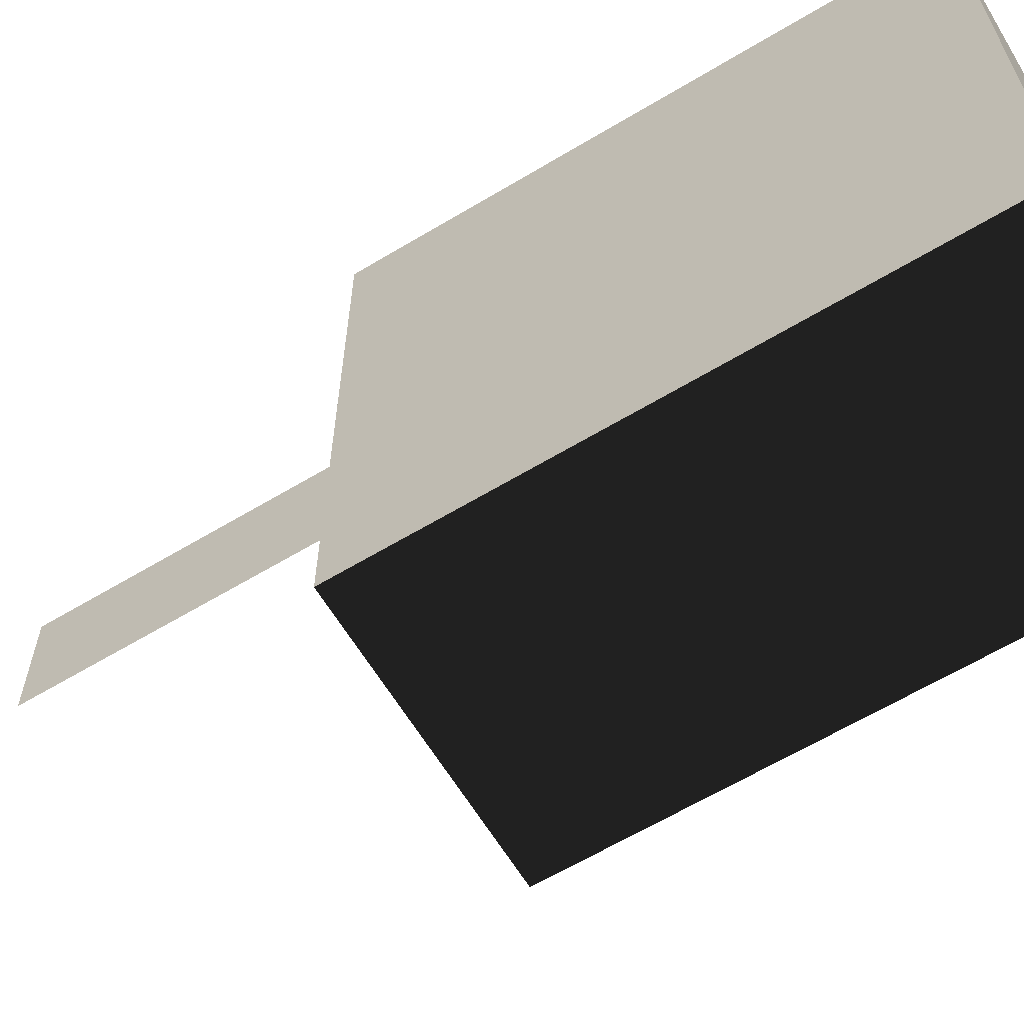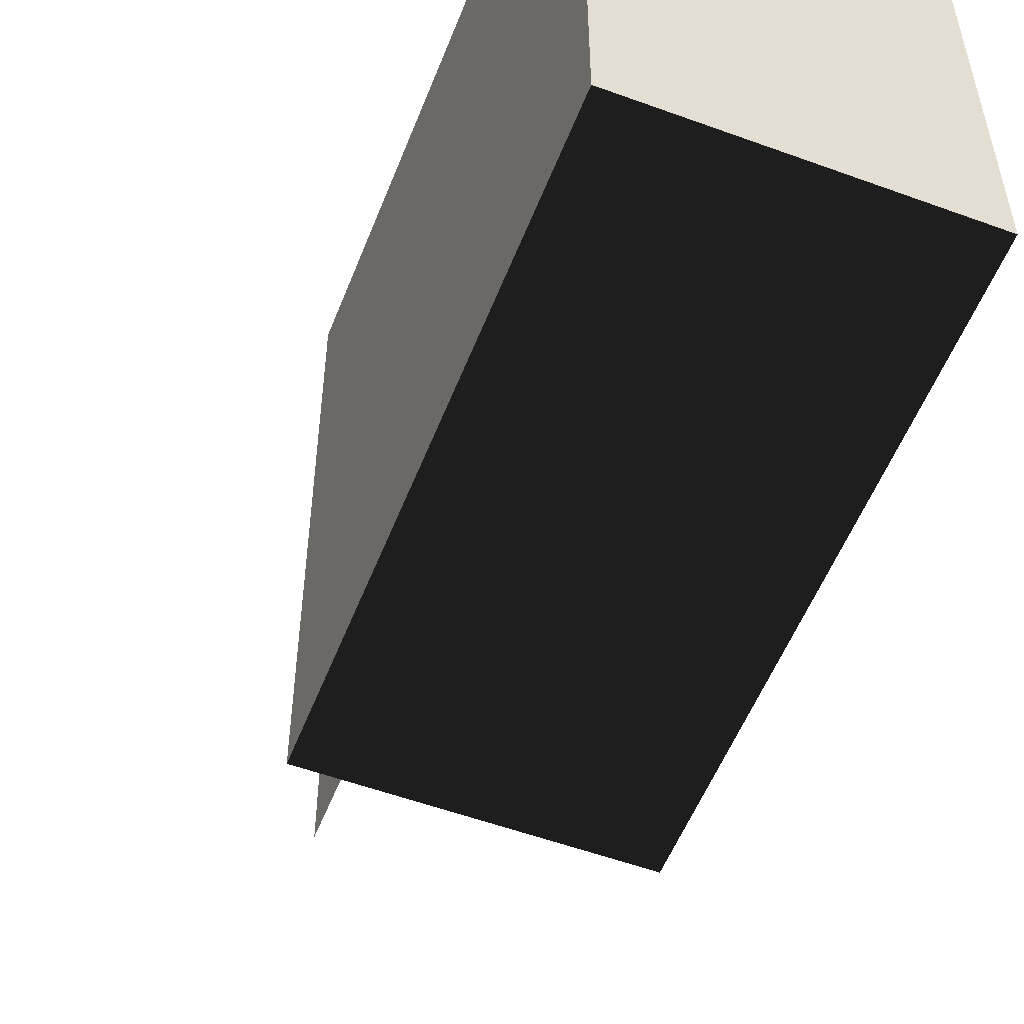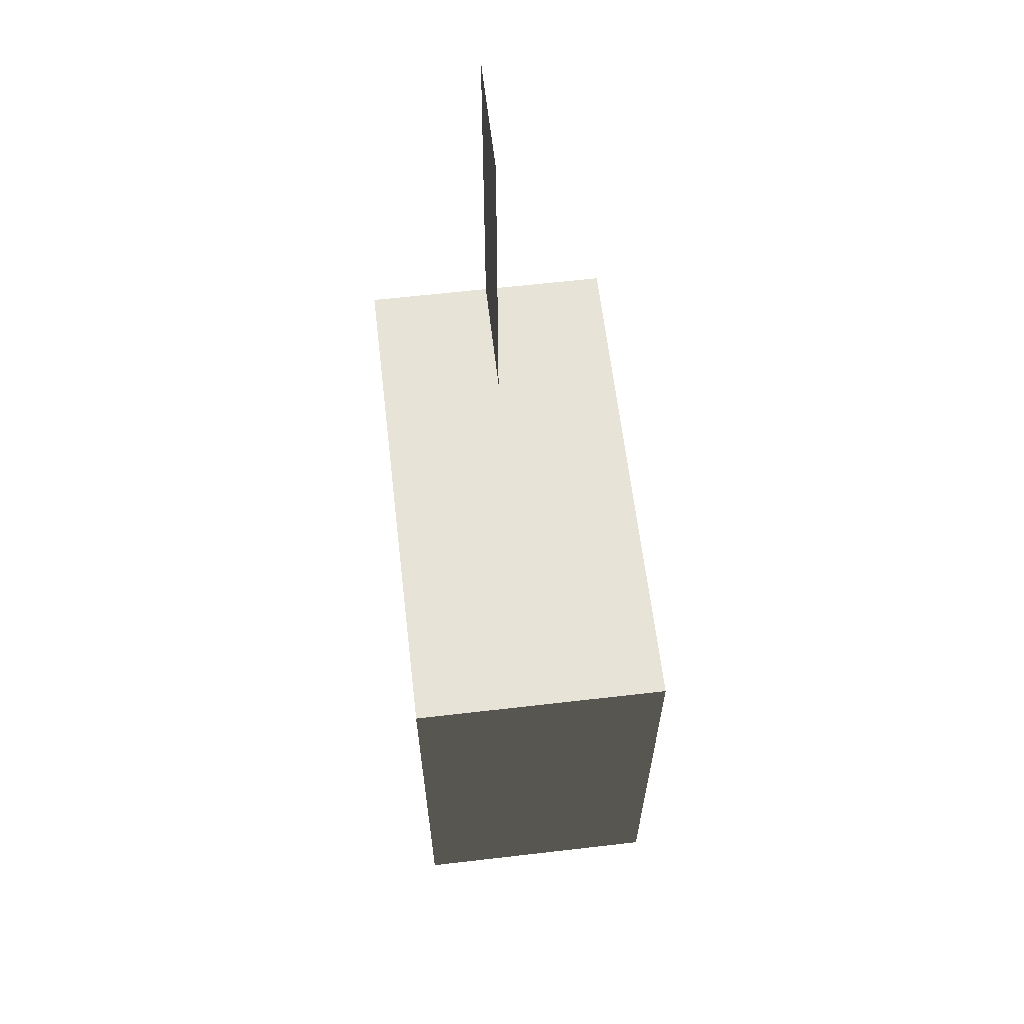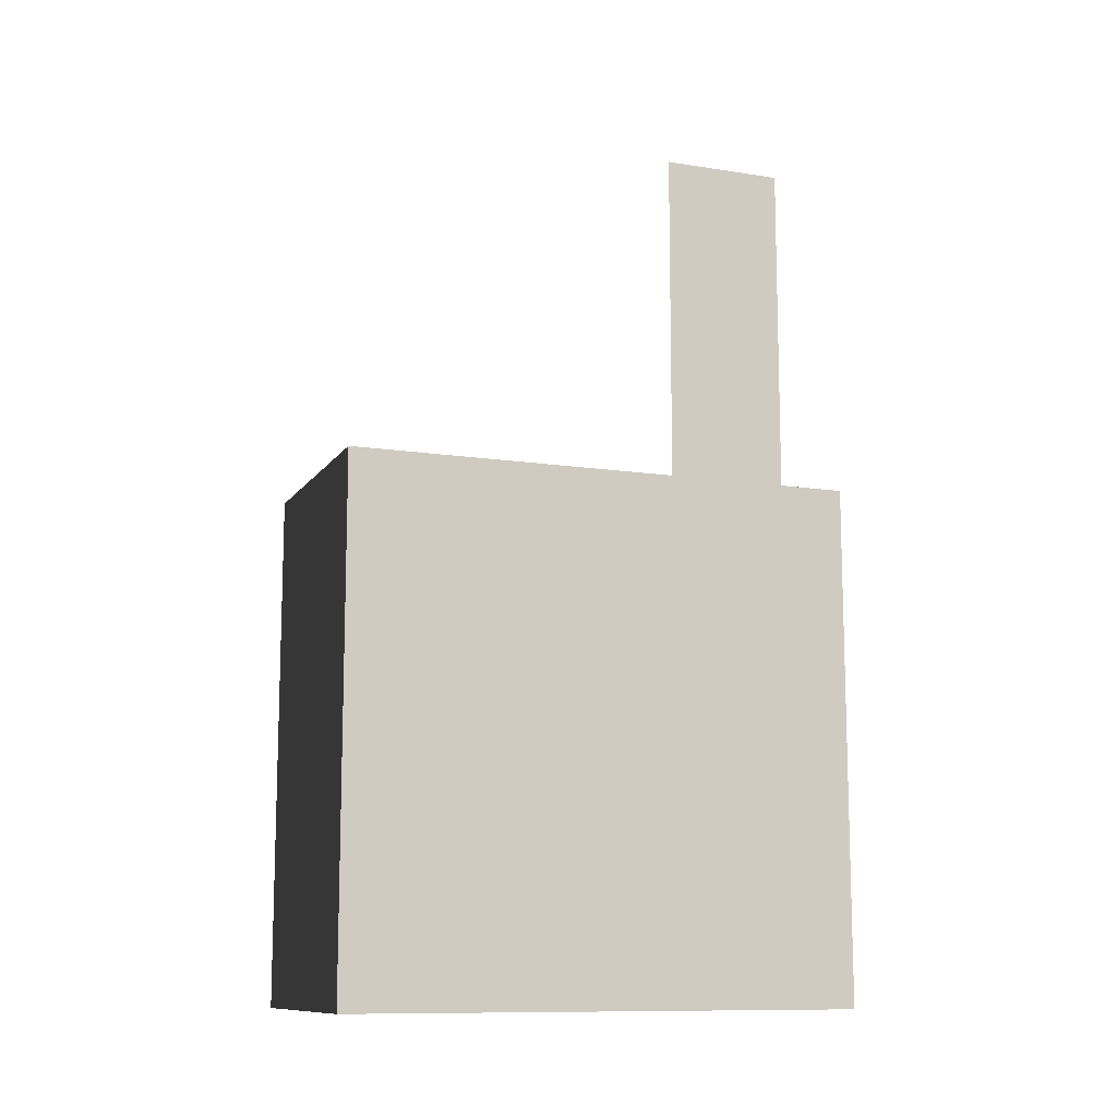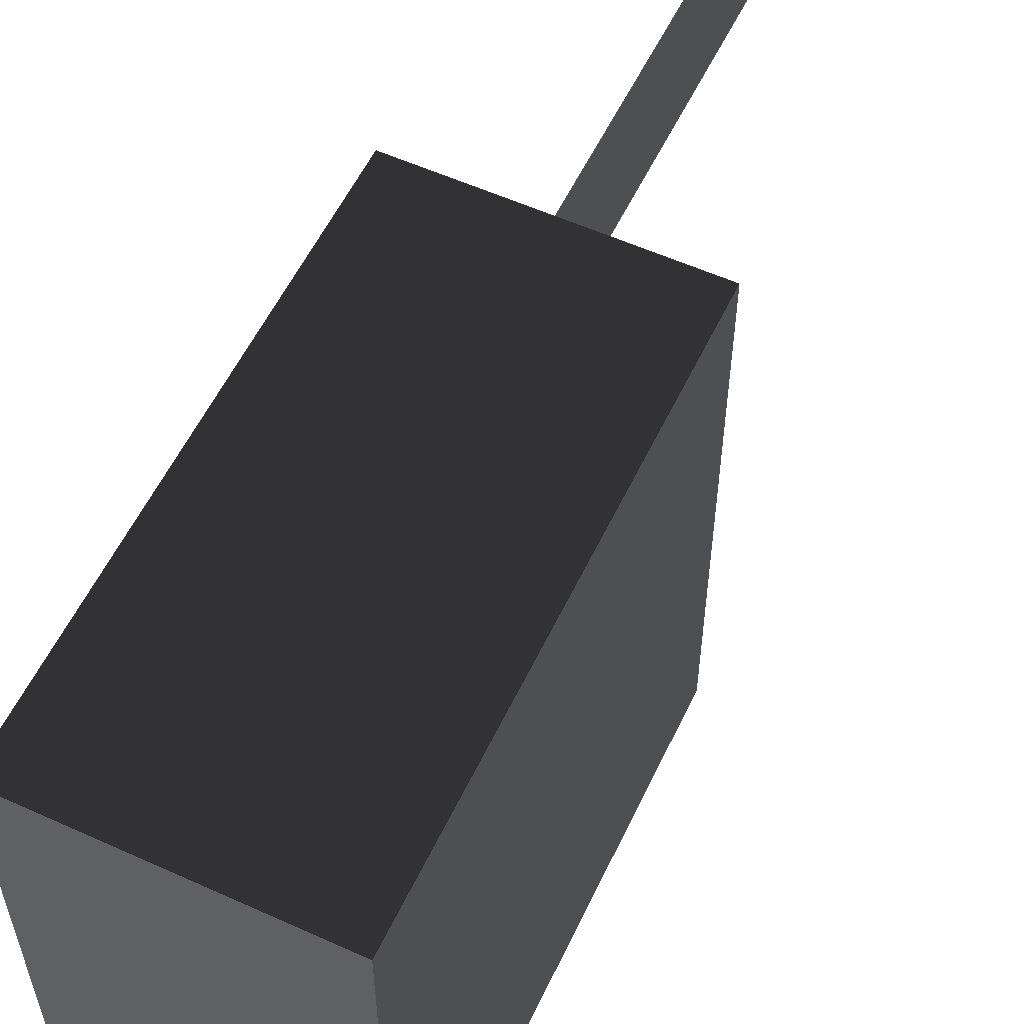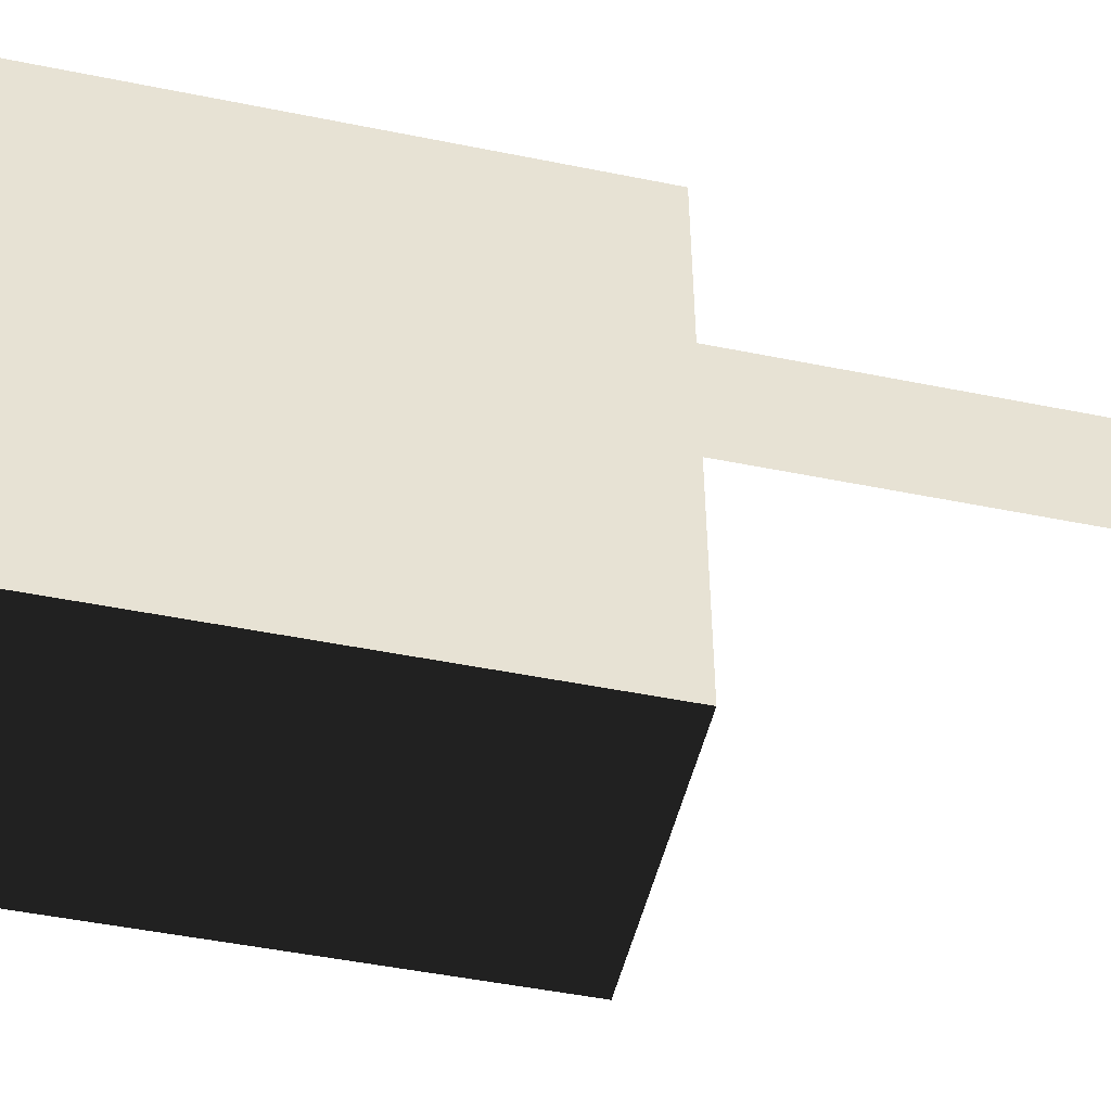
<metadata>
{"format":"obj","ext":"obj","renderer":"f3d","projection":"perspective","resolution":1024,"background":"white","views":[{"elev":-63.5,"azim":-58.8,"up":"+Z"},{"elev":-54.6,"azim":-21.2,"up":"+Z"},{"elev":62.6,"azim":173.3,"up":"+Y"},{"elev":-11.3,"azim":-110.8,"up":"+Y"},{"elev":56.6,"azim":25.3,"up":"+Z"},{"elev":-48.9,"azim":77.3,"up":"+Z"}]}
</metadata>
<code>
o radio
v -0.25 1 0.5
v 0.25 1 0.5
v 0.25 0 0.5
v -0.25 0 0.5
v -0.25 1 -0.5
v 0.25 1 -0.5
v 0.25 0 -0.5
v -0.25 0 -0.5
v 0 1 0.5
v 0 1.75 0.5
v 0 1 0.25
v 0 1.75 0.25
f 4 3 2 1
f 7 8 5 6
f 1 2 6 5
f 8 4 1 5
f 3 7 6 2
f 8 7 3 4
f 9 10 12 11

</code>
